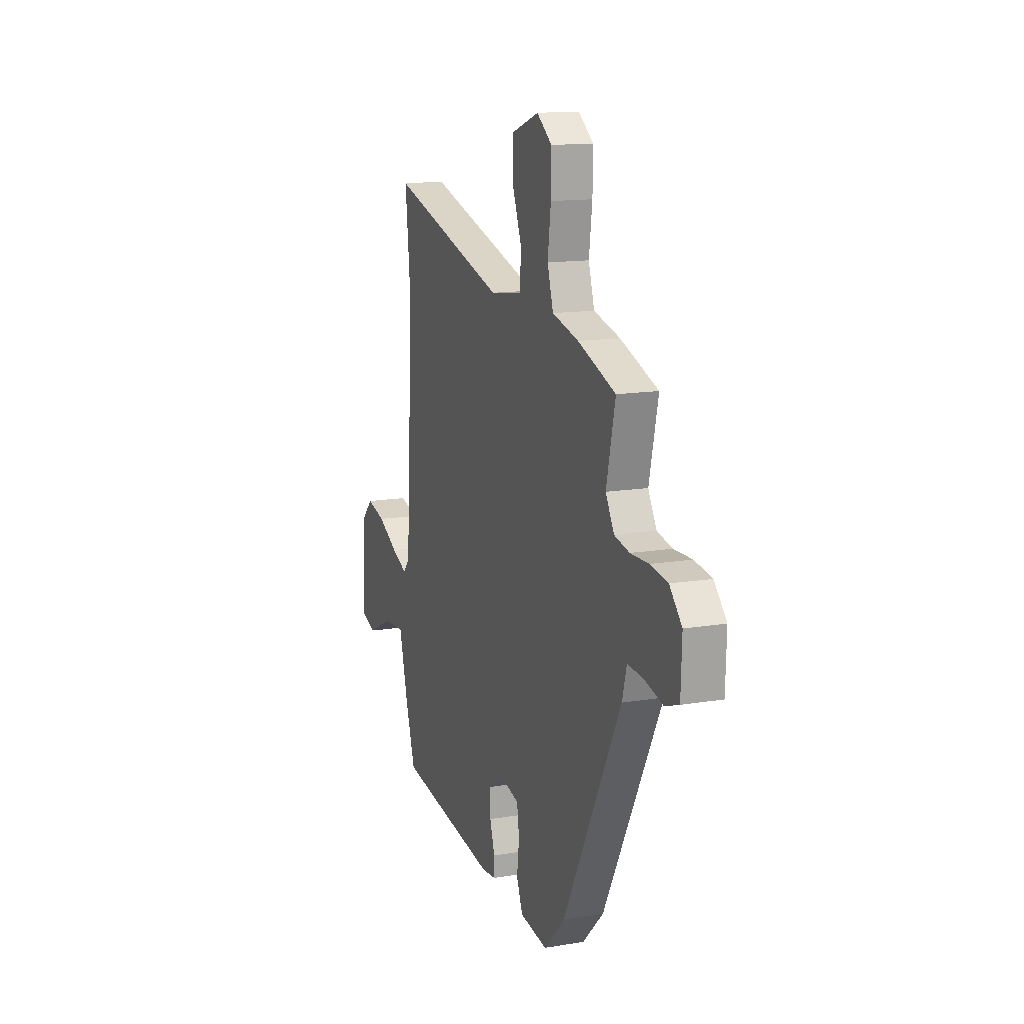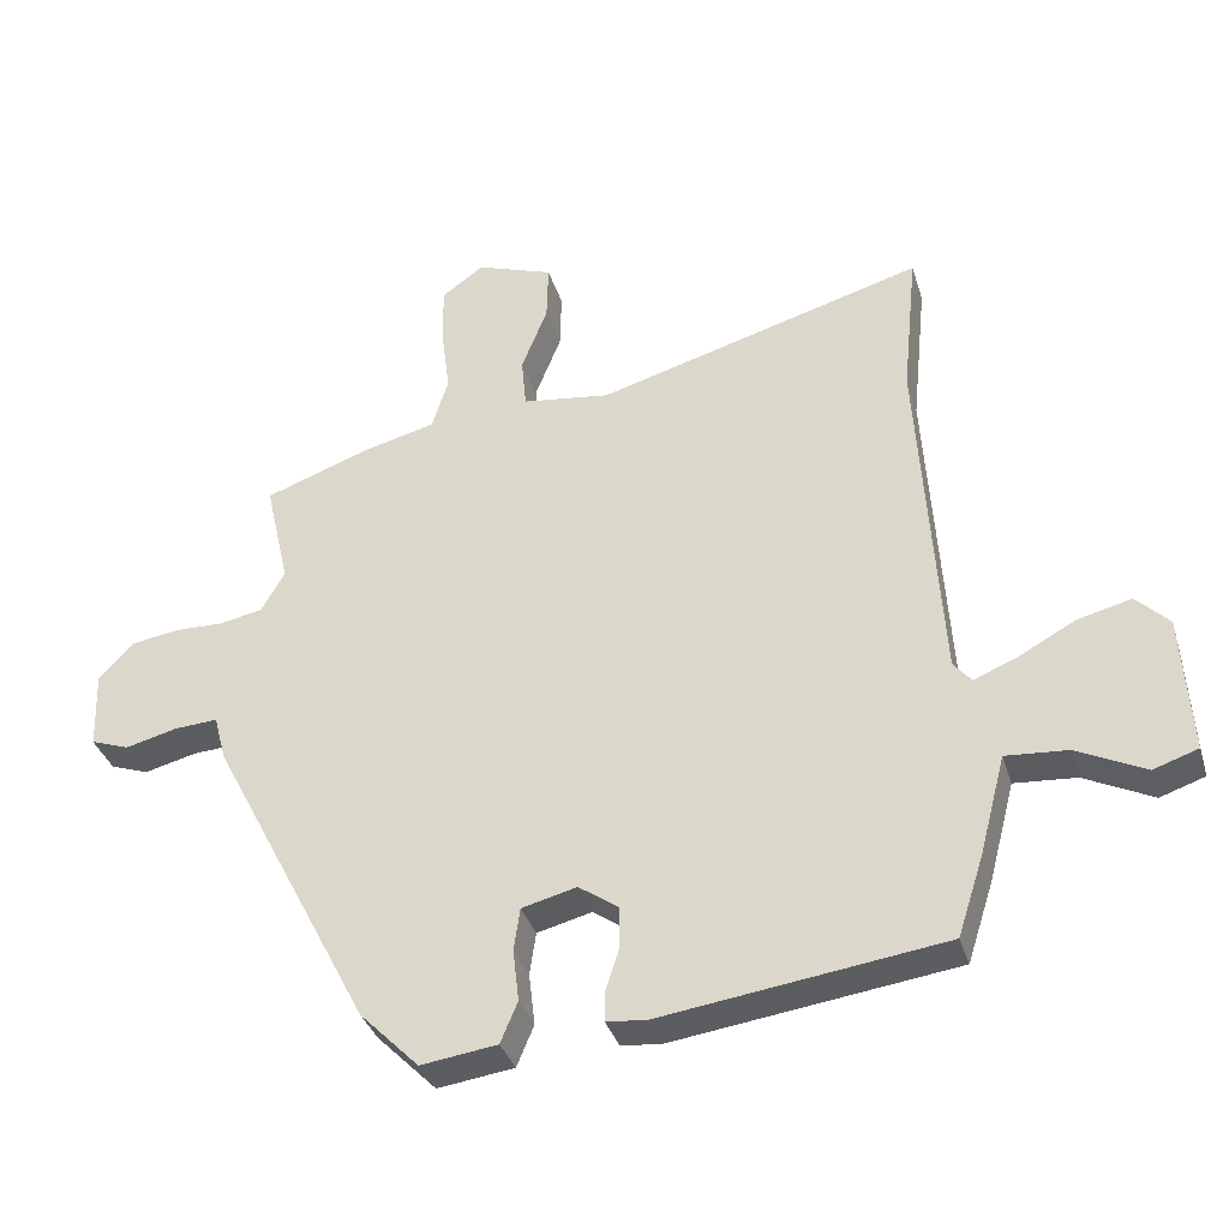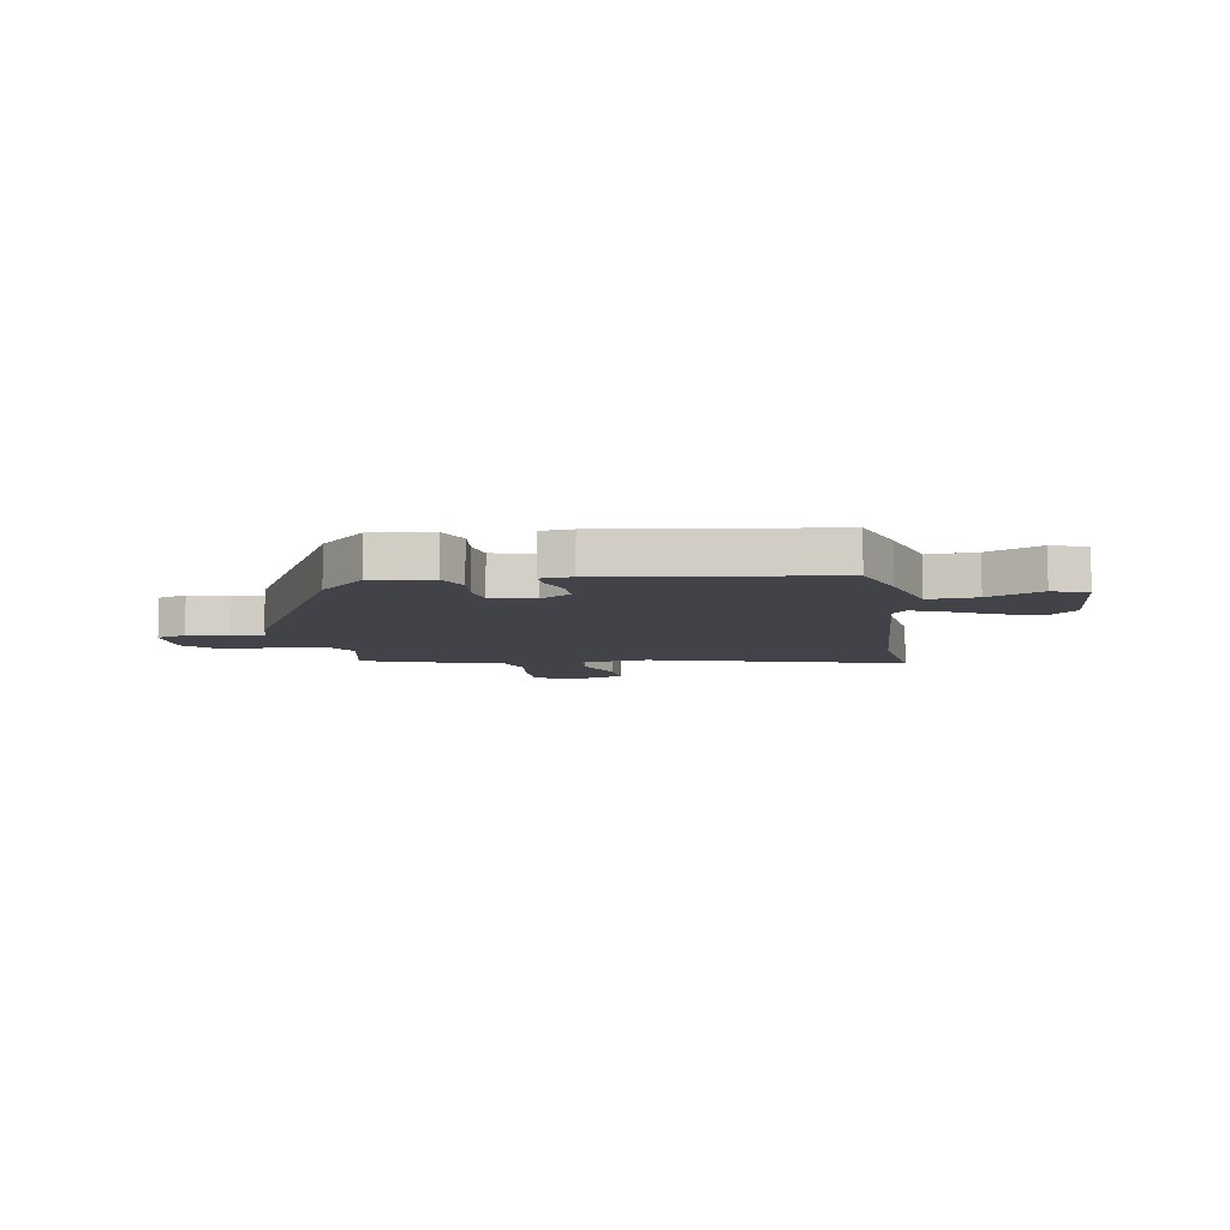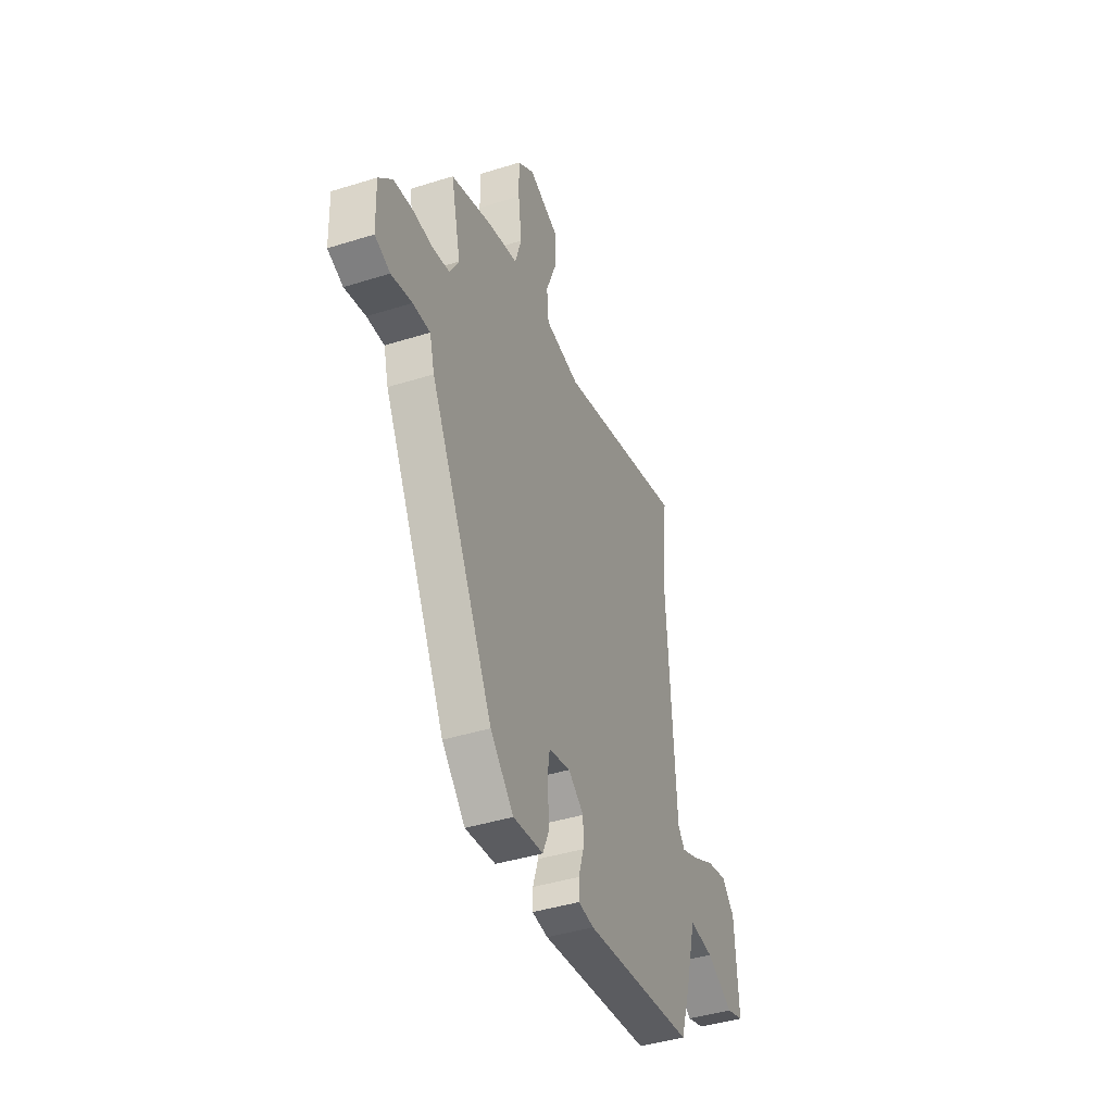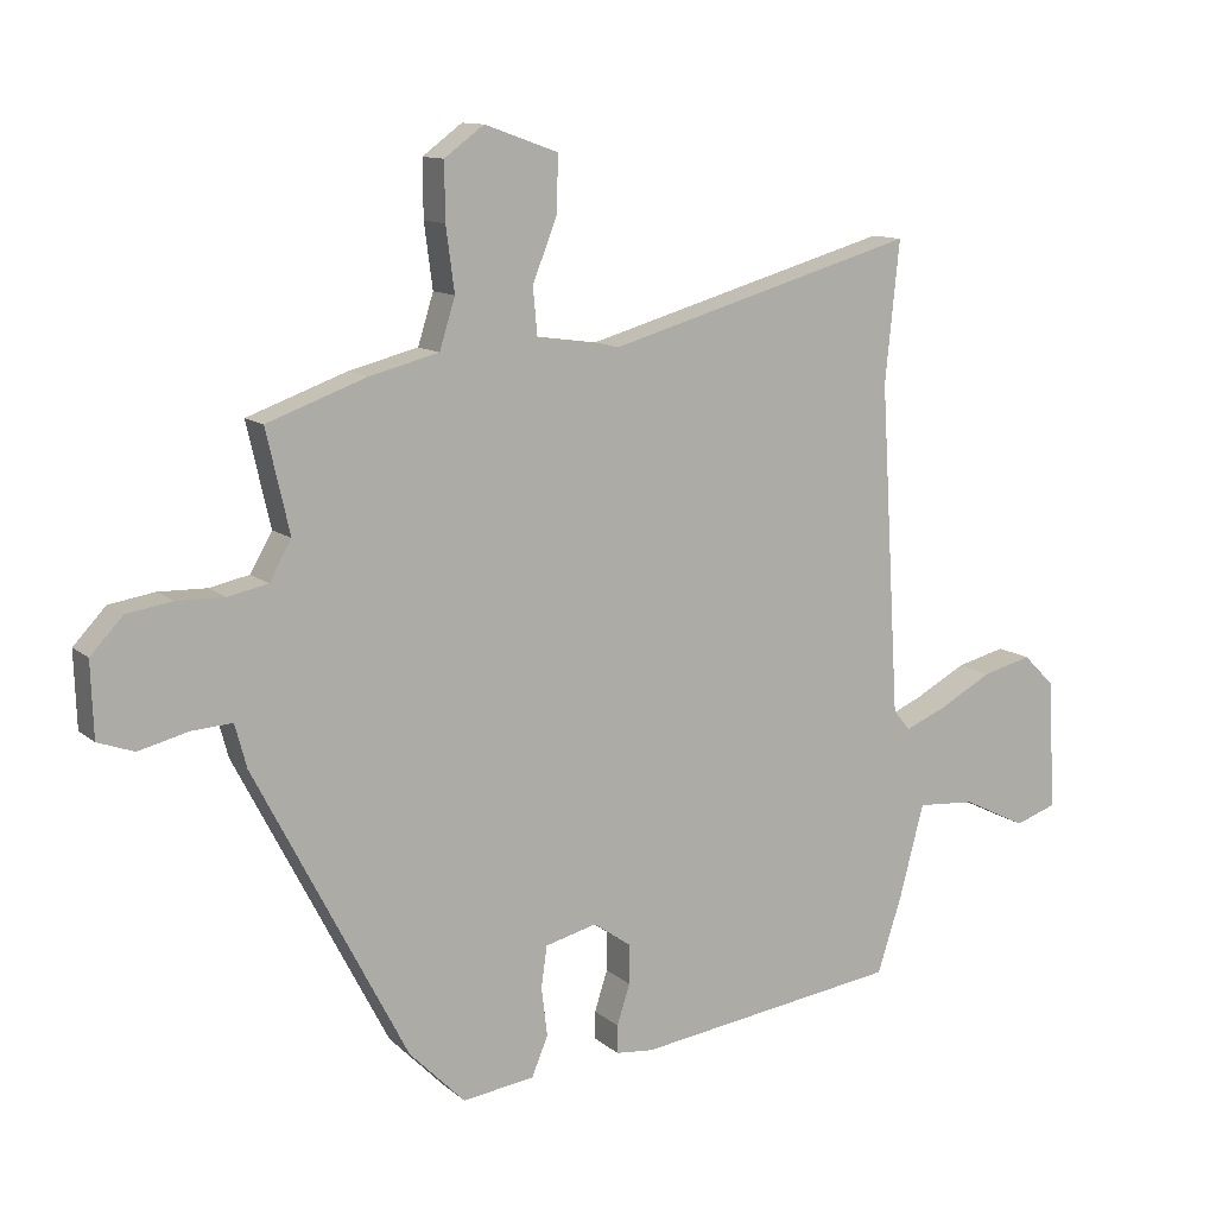
<metadata>
{"format":"obj","ext":"obj","renderer":"f3d","projection":"perspective","resolution":1024,"background":"white","views":[{"elev":14.0,"azim":69.8,"up":"+Z"},{"elev":-35.7,"azim":-163.7,"up":"+Z"},{"elev":-7.6,"azim":-170.6,"up":"+Y"},{"elev":-42.2,"azim":110.6,"up":"+Z"},{"elev":11.7,"azim":151.3,"up":"+Z"}]}
</metadata>
<code>
v -0.506 0.07 -0.474
v -0.544 0.07 -0.357
v -0.582 0.07 -0.213
v -0.672 0.07 -0.22
v -0.771 0.07 -0.269
v -0.836 0.07 -0.247
v -0.824 0.07 -0.045
v -0.776 0.07 0.003
v -0.699 0.07 -0.016
v -0.617 0.07 -0.06
v -0.552 0.07 -0.087
v -0.526 0.07 -0.055
v -0.495 0.07 0.453
v -0.517 0.07 0.669
v -0.039 0.07 0.533
v 0.09 0.07 0.551
v 0.097 0.07 0.626
v 0.059 0.07 0.723
v 0.057 0.07 0.808
v 0.17 0.07 0.848
v 0.231 0.07 0.803
v 0.23 0.07 0.716
v 0.217 0.07 0.618
v 0.241 0.07 0.541
v 0.348 0.07 0.514
v 0.501 0.07 0.459
v 0.465 0.07 0.302
v 0.499 0.07 0.243
v 0.56 0.07 0.23
v 0.634 0.07 0.232
v 0.704 0.07 0.221
v 0.754 0.07 0.168
v 0.75 0.07 0.053
v 0.694 0.07 0.033
v 0.618 0.07 0.052
v 0.555 0.07 0.056
v 0.537 0.07 -0.011
v 0.302 0.07 -0.463
v 0.216 0.07 -0.55
v 0.105 0.07 -0.535
v 0.08 0.07 -0.475
v 0.089 0.07 -0.399
v 0.08 0.07 -0.336
v 0 0.07 -0.316
v -0.058 0.07 -0.357
v -0.058 0.07 -0.418
v -0.038 0.07 -0.48
v -0.038 0.07 -0.523
v -0.096 0.07 -0.529
v -0.506 0 -0.474
v -0.544 0 -0.357
v -0.582 0 -0.213
v -0.672 0 -0.22
v -0.771 0 -0.269
v -0.836 0 -0.247
v -0.824 0 -0.045
v -0.776 0 0.003
v -0.699 0 -0.016
v -0.617 0 -0.06
v -0.552 0 -0.087
v -0.526 0 -0.055
v -0.495 0 0.453
v -0.517 0 0.669
v -0.039 0 0.533
v 0.09 0 0.551
v 0.097 0 0.626
v 0.059 0 0.723
v 0.057 0 0.808
v 0.17 0 0.848
v 0.231 0 0.803
v 0.23 0 0.716
v 0.217 0 0.618
v 0.241 0 0.541
v 0.348 0 0.514
v 0.501 0 0.459
v 0.465 0 0.302
v 0.499 0 0.243
v 0.56 0 0.23
v 0.634 0 0.232
v 0.704 0 0.221
v 0.754 0 0.168
v 0.75 0 0.053
v 0.694 0 0.033
v 0.618 0 0.052
v 0.555 0 0.056
v 0.537 0 -0.011
v 0.302 0 -0.463
v 0.216 0 -0.55
v 0.105 0 -0.535
v 0.08 0 -0.475
v 0.089 0 -0.399
v 0.08 0 -0.336
v 0 0 -0.316
v -0.058 0 -0.357
v -0.058 0 -0.418
v -0.038 0 -0.48
v -0.038 0 -0.523
v -0.096 0 -0.529
f 46 47 48 49
f 45 46 49 1
f 44 45 1 2
f 39 40 41 42
f 39 42 43
f 36 37 38 39
f 36 39 43
f 32 33 34 35
f 32 35 36
f 29 30 31 32
f 28 29 32 36
f 27 28 36 43
f 24 25 26 27
f 20 21 22 23
f 18 19 20 23
f 17 18 23 24
f 16 17 24 27
f 13 14 15
f 12 13 15 16
f 11 12 16 27
f 7 8 9 10
f 7 10 11
f 4 5 6 7
f 3 4 7 11
f 44 2 3 11
f 11 27 43 44
f 98 97 96 95
f 50 98 95 94
f 51 50 94 93
f 91 90 89 88
f 92 91 88
f 88 87 86 85
f 92 88 85
f 84 83 82 81
f 85 84 81
f 81 80 79 78
f 85 81 78 77
f 92 85 77 76
f 76 75 74 73
f 72 71 70 69
f 72 69 68 67
f 73 72 67 66
f 76 73 66 65
f 64 63 62
f 65 64 62 61
f 76 65 61 60
f 59 58 57 56
f 60 59 56
f 56 55 54 53
f 60 56 53 52
f 60 52 51 93
f 93 92 76 60
f 1 50 51 2
f 2 51 52 3
f 3 52 53 4
f 4 53 54 5
f 5 54 55 6
f 6 55 56 7
f 7 56 57 8
f 8 57 58 9
f 9 58 59 10
f 10 59 60 11
f 11 60 61 12
f 12 61 62 13
f 13 62 63 14
f 14 63 64 15
f 15 64 65 16
f 16 65 66 17
f 17 66 67 18
f 18 67 68 19
f 19 68 69 20
f 20 69 70 21
f 21 70 71 22
f 22 71 72 23
f 23 72 73 24
f 24 73 74 25
f 25 74 75 26
f 26 75 76 27
f 27 76 77 28
f 28 77 78 29
f 29 78 79 30
f 30 79 80 31
f 31 80 81 32
f 32 81 82 33
f 33 82 83 34
f 34 83 84 35
f 35 84 85 36
f 36 85 86 37
f 37 86 87 38
f 38 87 88 39
f 39 88 89 40
f 40 89 90 41
f 41 90 91 42
f 42 91 92 43
f 43 92 93 44
f 44 93 94 45
f 45 94 95 46
f 46 95 96 47
f 47 96 97 48
f 48 97 98 49
f 49 98 50 1

</code>
